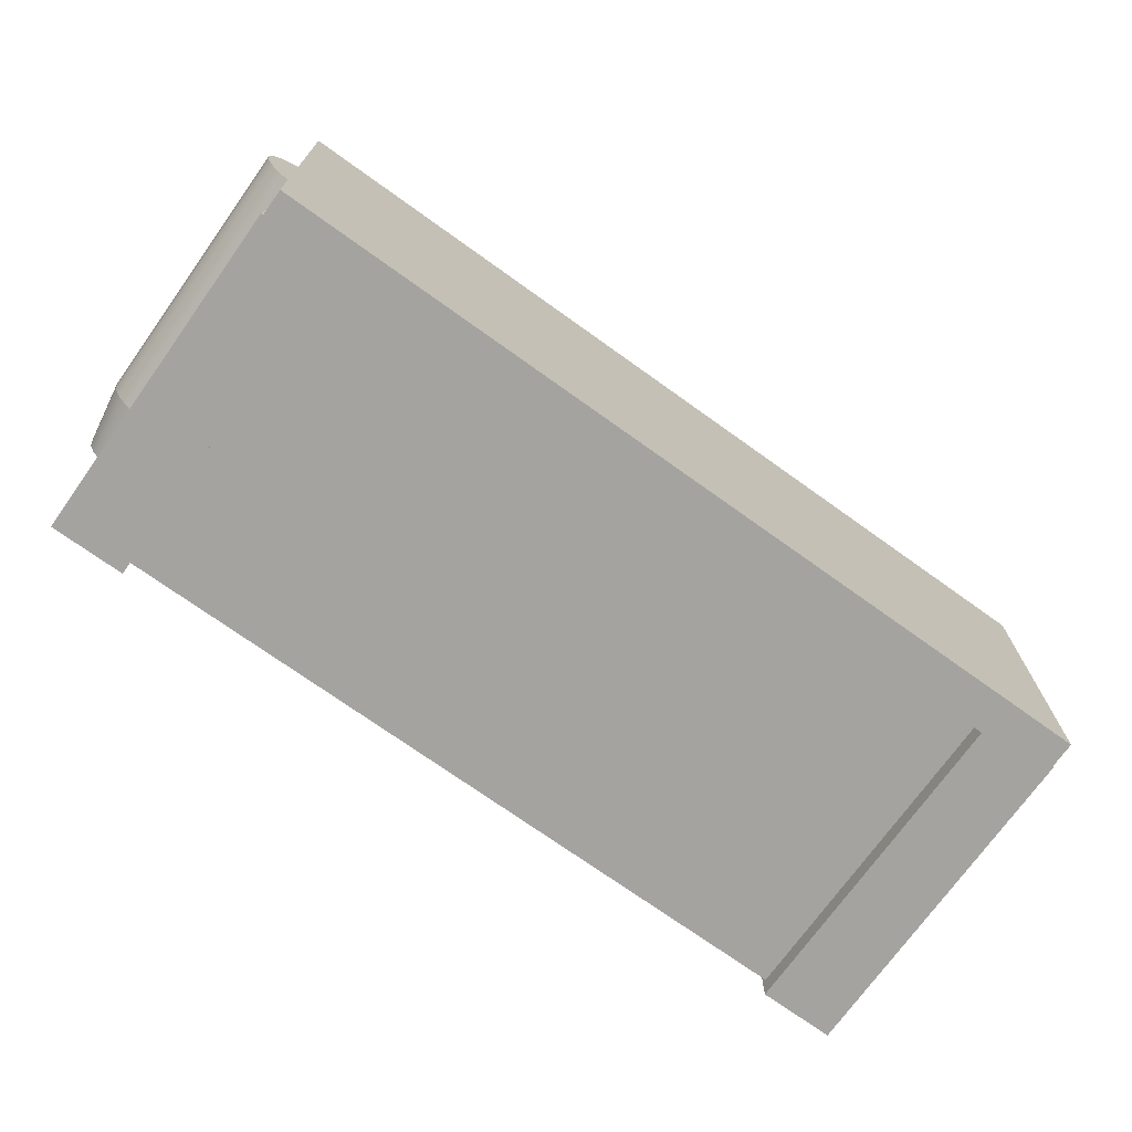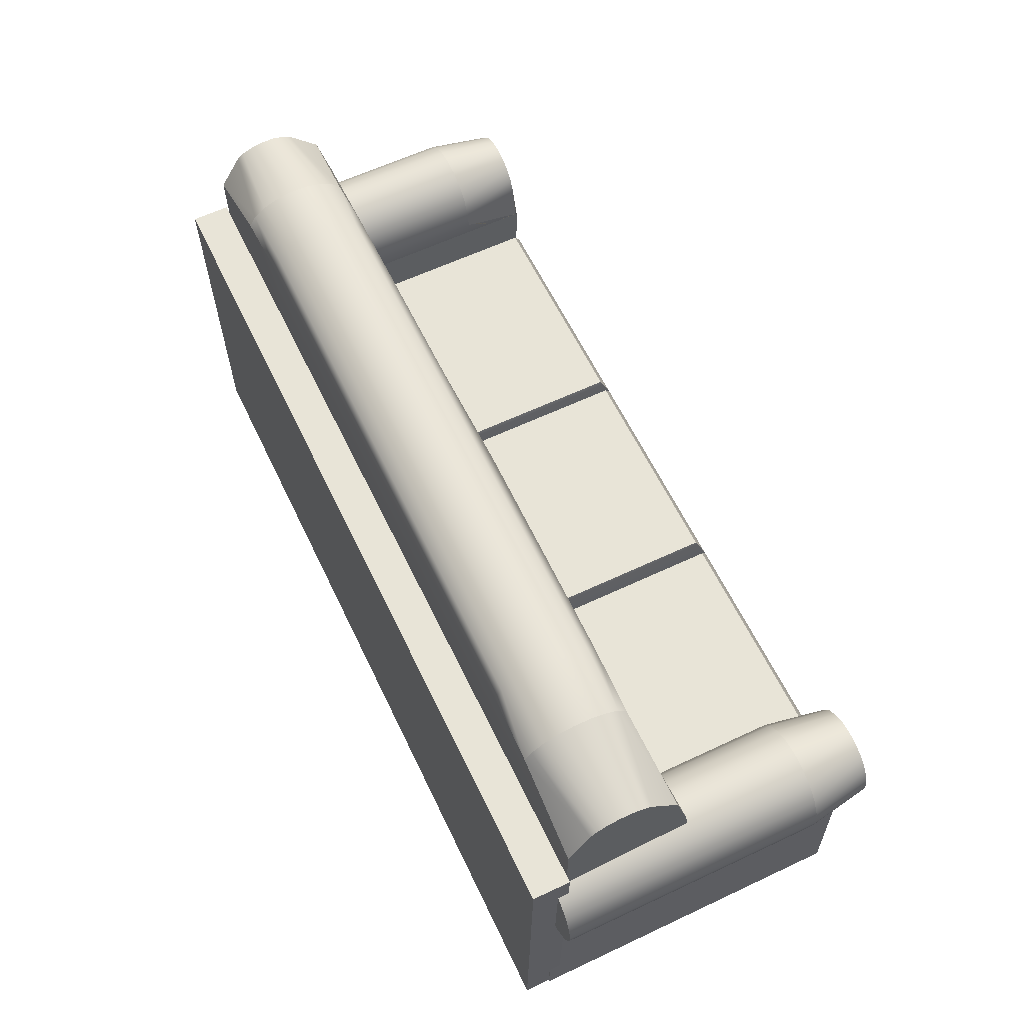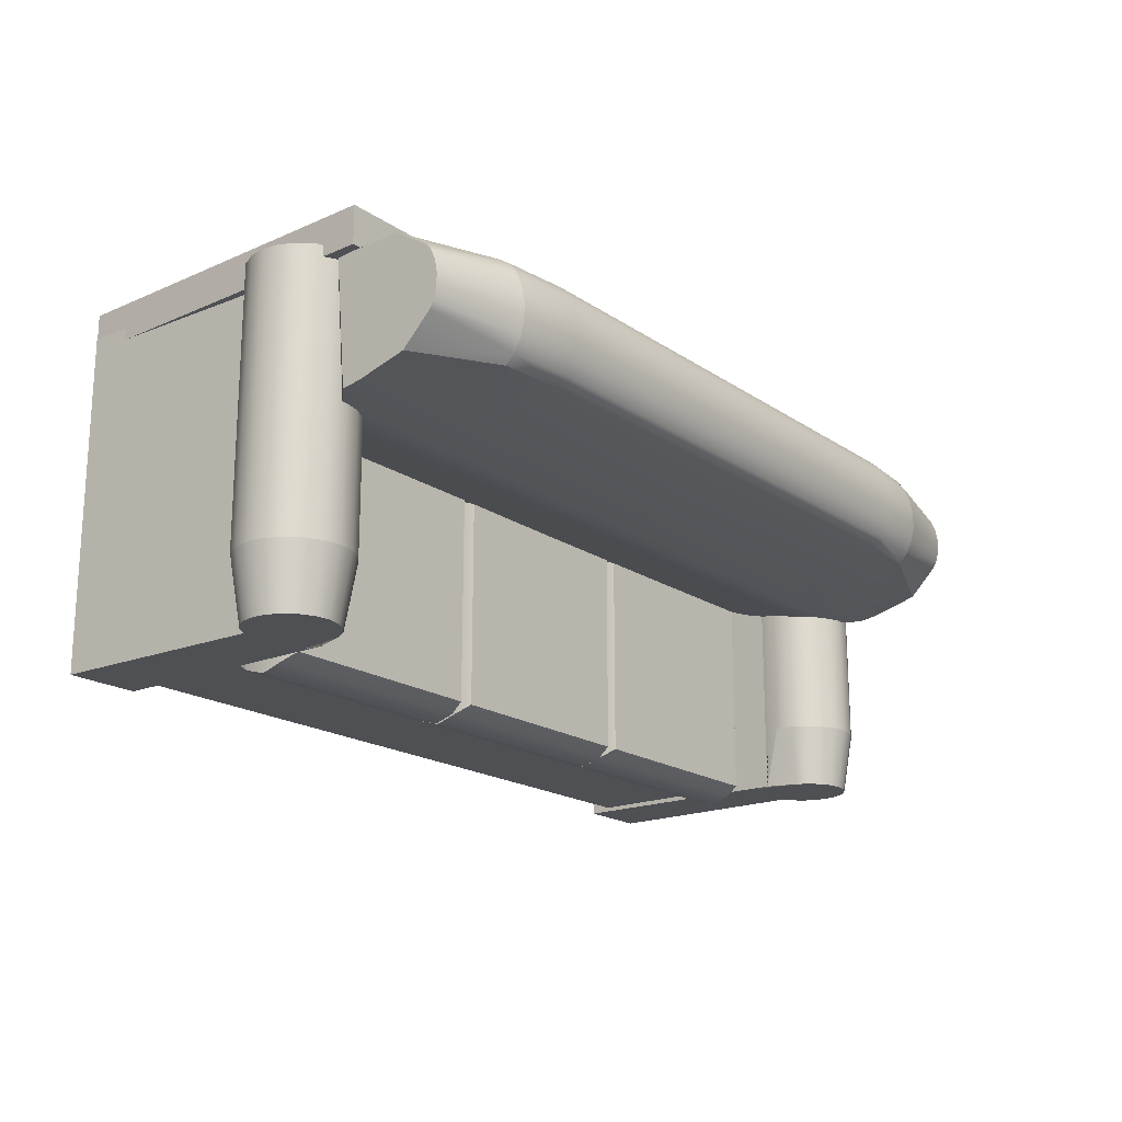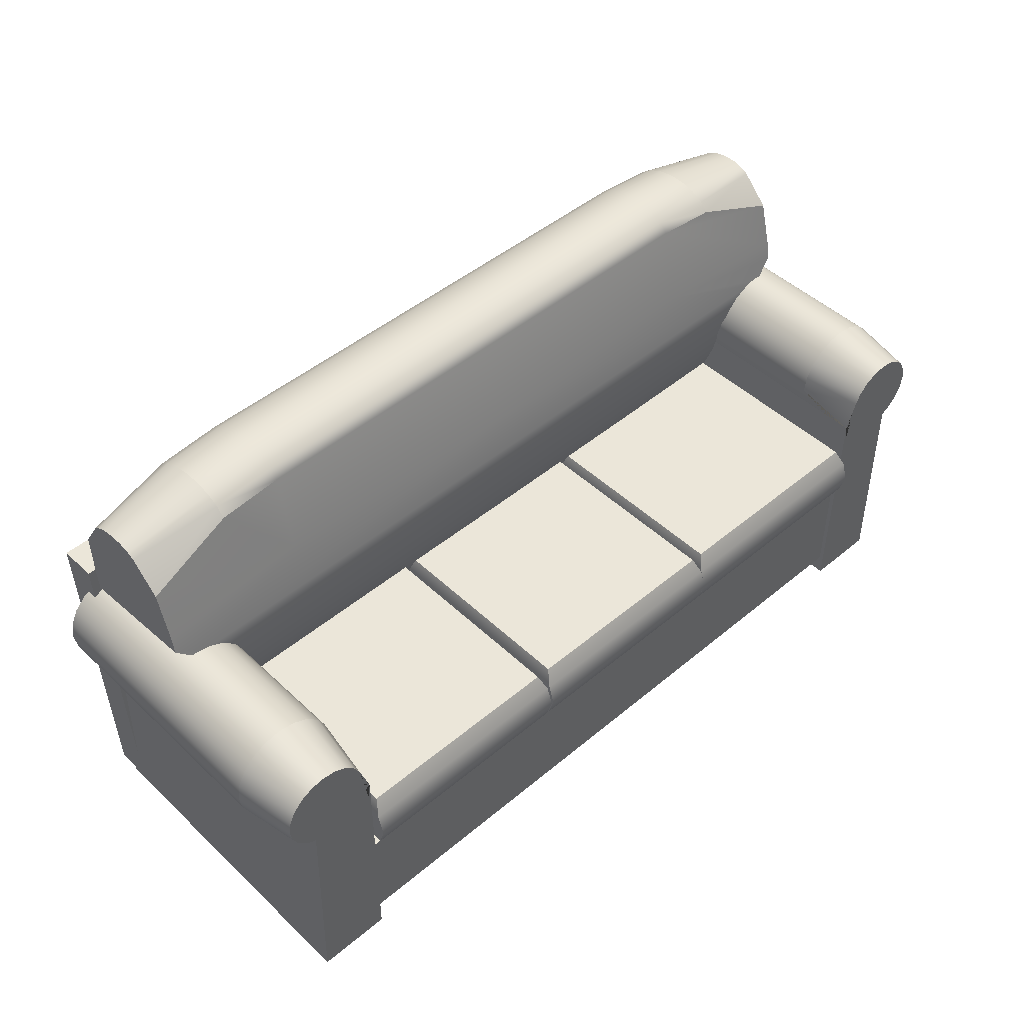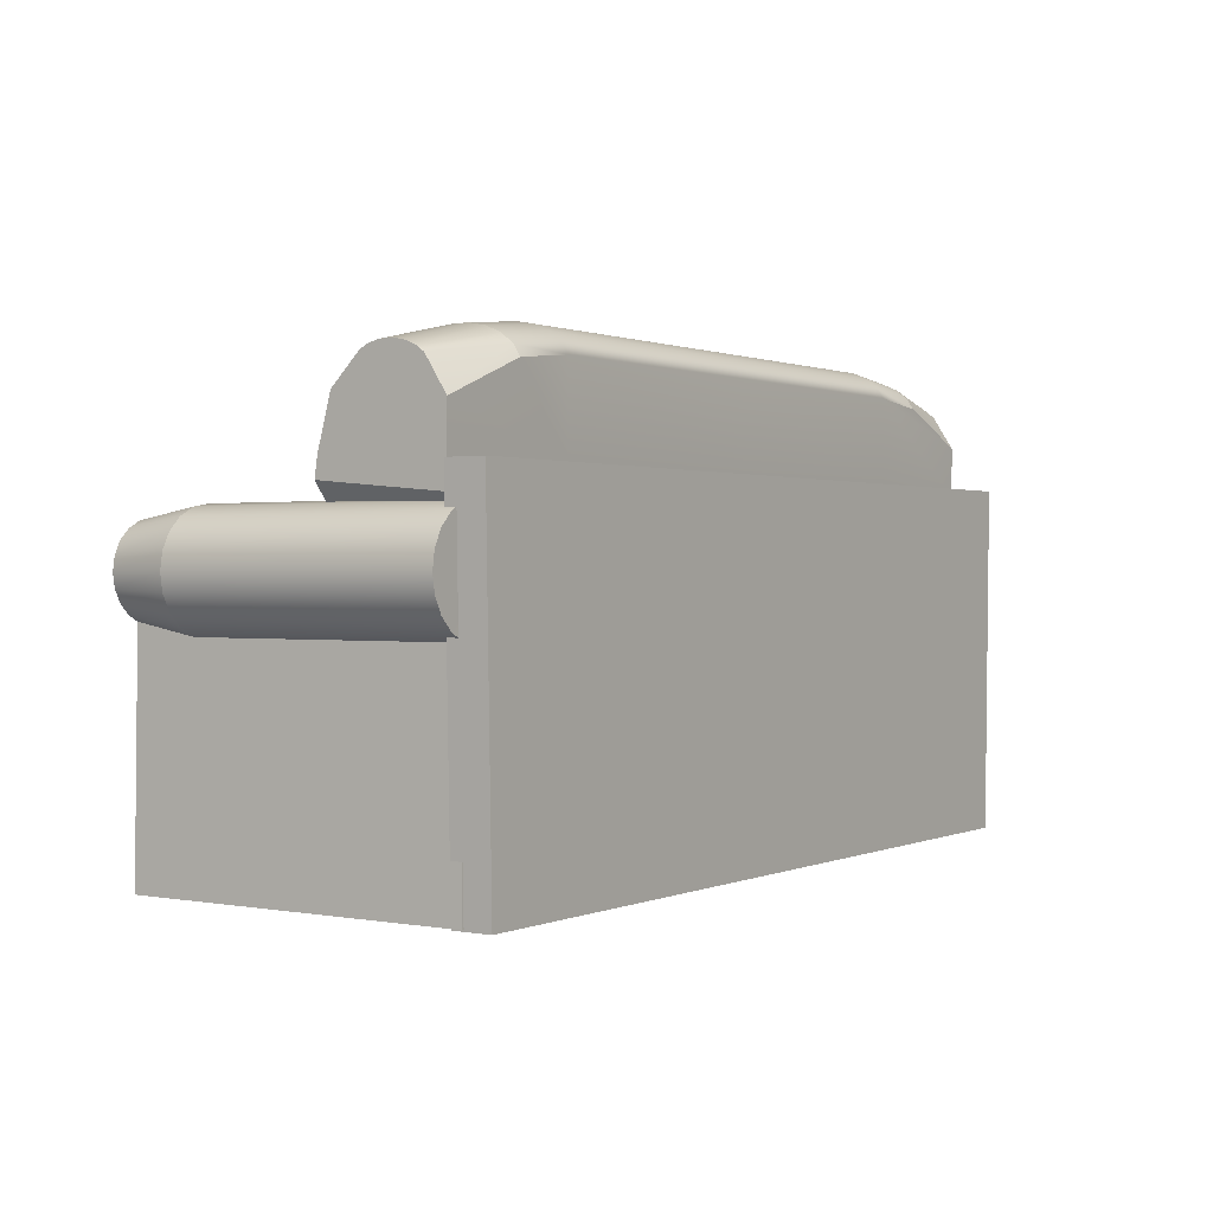
<metadata>
{"format":"obj","ext":"obj","renderer":"f3d","projection":"perspective","resolution":1024,"background":"white","views":[{"elev":-72.9,"azim":-35.6,"up":"+Y"},{"elev":61.4,"azim":64.4,"up":"+Y"},{"elev":-18.8,"azim":128.4,"up":"+Z"},{"elev":47.1,"azim":136.6,"up":"+Y"},{"elev":0.8,"azim":-56.1,"up":"+Y"}]}
</metadata>
<code>
g default
v -4.753 0.000535 -1.887
v -3.915 2.786 -1.898
v -4.699 3.57 1.898
v -4.872 3.481 1.898
v -5.01 3.344 1.898
v -5.098 3.17 1.898
v -5.129 2.978 1.898
v -5.098 2.786 1.898
v -5.01 2.612 1.898
v -4.872 2.475 1.898
v -4.699 2.386 1.898
v -4.753 0.000535 1.909
v -4.314 2.386 1.898
v -4.141 2.475 1.898
v -4.003 2.612 1.898
v -3.915 2.786 1.898
v -3.884 2.978 1.898
v -3.915 3.17 1.898
v -4.003 3.344 1.898
v -4.141 3.481 1.898
v -4.314 3.57 1.898
v -4.507 3.6 1.898
v -4.507 2.978 1.898
v -4.507 -0.000535 -1.887
v -4.314 -0.000534 -1.887
v -4.314 -0.000534 1.909
v -4.507 -0.000535 1.909
v -4.141 -0.000533 -1.887
v -4.141 -0.000533 1.909
v -4.003 -0.000532 -1.887
v -4.003 -0.000532 1.909
v -3.915 -0.00053 -1.887
v -3.915 -0.00053 1.909
v 5.07 3.481 1.898
v 4.896 3.57 1.898
v 5.208 3.344 1.898
v 5.296 3.17 1.898
v 5.326 2.978 1.898
v 5.296 2.786 1.898
v 5.208 2.612 1.898
v 5.07 2.475 1.898
v 4.896 2.386 1.898
v 4.951 0.000535 -1.887
v 4.951 0.000535 1.909
v 4.704 -0.000535 -1.887
v 4.512 -0.000534 -1.887
v 4.512 -0.000534 1.909
v 4.704 -0.000535 1.909
v 4.338 -0.000533 -1.887
v 4.338 -0.000533 1.909
v 4.201 -0.000532 -1.887
v 4.201 -0.000532 1.909
v 4.112 -0.00053 -1.887
v 4.112 -0.00053 1.909
v 4.112 2.786 -1.898
v 4.082 2.978 1.898
v 4.112 2.786 1.898
v 4.112 3.17 1.898
v 4.201 3.344 1.898
v 4.338 3.481 1.898
v 4.512 3.57 1.898
v 4.704 3.6 1.898
v 4.704 2.978 1.898
v 4.512 2.386 1.898
v 4.338 2.475 1.898
v 4.201 2.612 1.898
v -4.661 3.454 -1.898
v -4.699 3.57 -1.179
v -4.801 3.383 -1.898
v -4.872 3.481 -1.179
v -4.911 3.272 -1.898
v -5.01 3.344 -1.179
v -4.983 3.133 -1.898
v -5.098 3.17 -1.179
v -5.007 2.978 -1.898
v -5.129 2.978 -1.179
v -4.983 2.823 -1.898
v -5.098 2.786 -1.179
v -4.911 2.684 -1.898
v -5.01 2.612 -1.179
v -4.801 2.573 -1.898
v -4.872 2.475 -1.179
v -4.699 2.386 -1.18
v -4.696 2.519 -1.899
v -3.884 2.978 -1.179
v -3.945 2.593 -1.898
v -4.031 3.133 -1.898
v -3.915 3.17 -1.179
v -4.102 3.272 -1.898
v -4.003 3.344 -1.179
v -4.212 3.383 -1.898
v -4.141 3.481 -1.179
v -4.352 3.454 -1.898
v -4.314 3.57 -1.179
v -4.507 3.478 -1.898
v -4.507 3.6 -1.179
v 4.896 3.57 -1.179
v 4.859 3.454 -1.898
v 4.998 3.383 -1.898
v 5.07 3.481 -1.179
v 5.109 3.272 -1.898
v 5.208 3.344 -1.179
v 5.18 3.133 -1.898
v 5.296 3.17 -1.179
v 5.205 2.978 -1.898
v 5.326 2.978 -1.179
v 5.18 2.823 -1.898
v 5.296 2.786 -1.179
v 5.109 2.684 -1.898
v 5.208 2.612 -1.179
v 4.998 2.573 -1.898
v 5.07 2.475 -1.179
v 4.893 2.519 -1.899
v 4.896 2.386 -1.18
v 4.143 2.593 -1.898
v 4.082 2.978 -1.179
v 4.228 3.133 -1.898
v 4.112 3.17 -1.179
v 4.299 3.272 -1.898
v 4.201 3.344 -1.179
v 4.41 3.383 -1.898
v 4.338 3.481 -1.179
v 4.549 3.454 -1.898
v 4.512 3.57 -1.179
v 4.704 3.478 -1.898
v 4.704 3.6 -1.179
v -1.274 1.514 1.597
v -1.274 1.514 -1.846
v -1.274 2.356 1.597
v -1.274 2.356 -1.846
v -3.851 2.356 1.597
v -3.851 2.356 -1.846
v -3.851 1.514 1.597
v -3.851 1.514 -1.846
v -1.202 1.693 1.693
v -1.202 1.693 -1.943
v -3.923 1.693 -1.943
v -3.923 1.693 1.693
v -3.923 2.166 1.693
v -3.923 2.166 -1.943
v -1.202 2.166 -1.943
v -1.202 2.166 1.693
v -1.202 1.935 1.765
v -1.202 1.935 -2.014
v -3.923 1.935 -2.014
v -3.923 1.935 1.765
v 4.225 0.247 2.023
v 4.225 0.247 -1.839
v 4.225 1.506 2.023
v 4.225 1.506 -1.839
v -4.411 1.506 2.023
v -4.411 1.506 -1.839
v -4.411 0.247 2.023
v -4.411 0.247 -1.839
v -2.99 5.024 0.5808
v -2.99 5.13 0.6788
v -2.99 5.208 0.8239
v -2.99 5.251 1.002
v -2.99 5.254 1.195
v -2.99 5.217 1.385
v -2.99 5.144 1.553
v -2.99 5.042 1.682
v -2.99 4.921 1.76
v -2.99 3.947 1.756
v -3.987 3.179 1.702
v -3.883 2.565 1.549
v -3.883 2.089 1.299
v -3.883 1.786 1.098
v -3.883 1.694 0.8972
v -3.883 1.82 0.7152
v -3.883 2.152 0.5701
v -3.883 2.665 0.3847
v -3.987 3.296 0.2699
v -2.99 4.064 0.4153
v 3.158 5.024 0.5808
v 3.158 5.13 0.6788
v 3.158 5.208 0.8239
v 3.158 5.251 1.002
v 3.158 5.254 1.195
v 3.158 5.217 1.385
v 3.158 5.144 1.553
v 3.158 5.042 1.682
v 3.158 4.921 1.76
v 3.158 3.947 1.756
v 4.155 3.179 1.702
v 4.051 2.565 1.549
v 4.051 2.089 1.299
v 4.051 1.786 1.098
v 4.051 1.694 0.8972
v 4.051 1.82 0.7152
v 4.051 2.152 0.5701
v 4.051 2.665 0.3847
v 4.155 3.296 0.2699
v 3.158 4.064 0.4153
v -4.375 3.56 0.2749
v 4.543 3.56 0.2749
v -4.375 3.431 1.725
v 4.543 3.431 1.725
v -4.76 3.869 1.762
v -4.76 3.987 0.3426
v 4.928 3.869 1.762
v 4.928 3.987 0.3426
v -4.76 3.773 0.3127
v -4.546 3.56 0.2783
v -4.76 3.645 1.744
v -4.546 3.431 1.726
v 4.928 3.645 1.744
v 4.714 3.431 1.726
v 4.928 3.773 0.3127
v 4.714 3.56 0.2783
v -4.76 4.44 1.765
v -3.728 4.843 1.767
v -4.76 4.815 1.524
v -3.728 4.964 1.689
v -4.76 4.877 1.446
v -3.728 5.066 1.559
v -4.76 4.929 1.326
v -3.728 5.139 1.392
v -4.76 4.956 1.183
v -3.728 5.176 1.202
v -4.76 4.954 1.036
v -3.728 5.173 1.009
v -4.76 4.924 0.9097
v -3.728 5.13 0.8307
v -4.76 4.876 0.8216
v -3.728 5.052 0.6856
v -4.76 4.549 0.4941
v -3.728 4.946 0.5876
v 4.928 4.549 0.4941
v 3.896 4.946 0.5876
v 4.928 4.876 0.8216
v 3.896 5.052 0.6856
v 4.928 4.924 0.9097
v 3.896 5.13 0.8307
v 4.928 4.954 1.036
v 3.896 5.173 1.009
v 4.928 4.956 1.183
v 3.896 5.176 1.202
v 4.928 4.929 1.326
v 3.896 5.139 1.392
v 4.928 4.877 1.446
v 3.896 5.066 1.559
v 4.928 4.815 1.524
v 3.896 4.964 1.689
v 4.928 4.44 1.765
v 3.896 4.843 1.767
v 4.929 -0.01725 2.203
v 4.929 -0.01725 1.773
v 5.017 3.928 2.203
v 5.017 3.928 1.773
v -4.815 3.928 2.203
v -4.815 3.928 1.773
v -4.727 -0.01725 2.203
v -4.727 -0.01725 1.773
v 1.328 1.694 0.8972
v 0.08395 1.82 0.7152
v 0.08395 2.152 0.5685
v 0.08395 2.665 0.3631
v 0.08395 3.296 0.254
v 0.08395 3.56 0.2749
v 0.08394 4.064 0.3285
v 0.08394 5.024 0.5801
v 0.08394 5.13 0.6788
v 0.08394 5.208 0.8239
v 0.08394 5.251 1.002
v 0.08394 5.254 1.195
v 0.08394 5.217 1.385
v 0.08394 5.144 1.553
v 0.08394 5.042 1.682
v 0.08394 4.921 1.76
v 0.08394 3.947 1.756
v 0.08395 3.431 1.73
v 0.08395 3.179 1.704
v 0.08395 2.565 1.549
v 0.08395 2.089 1.299
v 0.08395 1.786 1.098
v 1.351 1.514 1.597
v 1.351 1.514 -1.846
v 1.351 2.356 1.597
v 1.351 2.356 -1.846
v -1.131 2.356 1.597
v -1.131 2.356 -1.846
v -1.131 1.514 1.597
v -1.131 1.514 -1.846
v 1.42 1.693 1.693
v 1.42 1.693 -1.943
v -1.2 1.693 -1.943
v -1.2 1.693 1.693
v -1.2 2.166 1.693
v -1.2 2.166 -1.943
v 1.42 2.166 -1.943
v 1.42 2.166 1.693
v 1.42 1.935 1.765
v 1.42 1.935 -2.014
v -1.2 1.935 -2.014
v -1.2 1.935 1.765
v 3.999 1.514 1.597
v 3.999 1.514 -1.846
v 3.999 2.356 1.597
v 3.999 2.356 -1.846
v 1.518 2.356 1.597
v 1.518 2.356 -1.846
v 1.518 1.514 1.597
v 1.518 1.514 -1.846
v 4.069 1.693 1.693
v 4.069 1.693 -1.943
v 1.448 1.693 -1.943
v 1.448 1.693 1.693
v 1.448 2.166 1.693
v 1.448 2.166 -1.943
v 4.069 2.166 -1.943
v 4.069 2.166 1.693
v 4.069 1.935 1.765
v 4.069 1.935 -2.014
v 1.448 1.935 -2.014
v 1.448 1.935 1.765
g pCylinder375
f 24 25 26 27
f 25 28 29 26
f 28 30 31 29
f 30 32 33 31
f 2 86 85 17 16
f 3 4 23
f 4 5 23
f 5 6 23
f 6 7 23
f 7 8 23
f 8 9 23
f 9 10 23
f 10 11 23
f 11 12 23
f 12 13 23
f 13 14 23
f 14 15 23
f 15 16 23
f 16 17 23
f 17 18 23
f 18 19 23
f 19 20 23
f 20 21 23
f 21 22 23
f 22 3 23
f 13 12 27 26
f 12 1 24 27
f 14 13 26 29
f 15 14 29 31
f 2 16 33 32
f 16 15 31 33
f 45 48 47 46
f 46 47 50 49
f 49 50 52 51
f 51 52 54 53
f 55 57 56 116 115
f 35 63 34
f 34 63 36
f 36 63 37
f 37 63 38
f 38 63 39
f 39 63 40
f 40 63 41
f 41 63 42
f 42 63 44
f 44 63 64
f 64 63 65
f 65 63 66
f 66 63 57
f 57 63 56
f 56 63 58
f 58 63 59
f 59 63 60
f 60 63 61
f 61 63 62
f 62 63 35
f 64 47 48 44
f 44 48 45 43
f 65 50 47 64
f 66 52 50 65
f 55 53 54 57
f 57 54 52 66
f 83 84 1 12 11
f 113 114 42 44 43
f 67 68 96 95
f 68 67 69 70
f 70 69 71 72
f 72 71 73 74
f 74 73 75 76
f 76 75 77 78
f 78 77 79 80
f 80 79 81 82
f 82 81 84 83
f 85 86 87 88
f 88 87 89 90
f 90 89 91 92
f 92 91 93 94
f 94 93 95 96
f 97 98 125 126
f 98 97 100 99
f 99 100 102 101
f 101 102 104 103
f 103 104 106 105
f 105 106 108 107
f 107 108 110 109
f 109 110 112 111
f 111 112 114 113
f 115 116 118 117
f 117 118 120 119
f 119 120 122 121
f 121 122 124 123
f 123 124 126 125
f 68 70 4 3
f 70 72 5 4
f 72 74 6 5
f 74 76 7 6
f 76 78 8 7
f 78 80 9 8
f 80 82 10 9
f 82 83 11 10
f 85 88 18 17
f 88 90 19 18
f 90 92 20 19
f 92 94 21 20
f 94 96 22 21
f 96 68 3 22
f 2 32 30 28 25 24 1 84 81 79 77 75 73 71 69 67 95 93 91 89 87 86
f 97 35 34 100
f 100 34 36 102
f 102 36 37 104
f 104 37 38 106
f 106 38 39 108
f 108 39 40 110
f 110 40 41 112
f 112 41 42 114
f 118 116 56 58
f 118 58 59 120
f 120 59 60 122
f 122 60 61 124
f 124 61 62 126
f 126 62 35 97
f 55 115 117 119 121 123 125 98 99 101 103 105 107 109 111 113 43 45 46 49 51 53
f 143 144 141 142
f 129 130 132 131
f 139 140 145 146
f 133 134 128 127
f 144 145 140 141
f 146 143 142 139
f 127 128 136 135
f 128 134 137 136
f 138 137 134 133
f 133 127 135 138
f 131 132 140 139
f 141 140 132 130
f 142 141 130 129
f 139 142 129 131
f 135 136 144 143
f 136 137 145 144
f 146 145 137 138
f 138 135 143 146
f 147 148 150 149
f 149 150 152 151
f 151 152 154 153
f 153 154 148 147
f 148 154 152 150
f 153 147 149 151
f 262 263 176 175
f 263 264 177 176
f 264 265 178 177
f 265 266 179 178
f 266 267 180 179
f 267 268 181 180
f 268 269 182 181
f 269 270 183 182
f 270 271 184 183
f 271 272 198 184
f 273 274 186 185
f 274 275 187 186
f 275 276 188 187
f 276 255 189 188
f 255 256 190 189
f 256 257 191 190
f 257 258 192 191
f 258 259 193 192
f 259 260 196 193
f 261 262 175 194
f 196 198 185 193
f 196 260 261 194
f 198 272 273 185
f 173 172 171 170 169 168 167 166 165
f 195 197 206 204
f 197 164 199 205 206
f 164 163 212 211 199
f 155 174 200 227 228
f 174 195 204 203 200
f 184 198 208 207 201
f 198 196 210 208
f 196 194 202 209 210
f 194 175 230 229 202
f 183 184 201 245 246
f 203 204 206 205
f 207 208 210 209
f 211 212 214 213
f 213 214 216 215
f 215 216 218 217
f 217 218 220 219
f 219 220 222 221
f 221 222 224 223
f 223 224 226 225
f 225 226 228 227
f 229 230 232 231
f 231 232 234 233
f 233 234 236 235
f 235 236 238 237
f 237 238 240 239
f 239 240 242 241
f 241 242 244 243
f 243 244 246 245
f 203 205 199 211 213 215 217 219 221 223 225 227 200
f 201 207 209 202 229 231 233 235 237 239 241 243 245
f 163 162 214 212
f 162 161 216 214
f 161 160 218 216
f 160 159 220 218
f 159 158 222 220
f 158 157 224 222
f 157 156 226 224
f 156 155 228 226
f 175 176 232 230
f 176 177 234 232
f 177 178 236 234
f 178 179 238 236
f 179 180 240 238
f 180 181 242 240
f 181 182 244 242
f 182 183 246 244
f 193 185 186 187 188 189 190 191 192
f 173 165 197 195
f 247 248 250 249
f 249 250 252 251
f 251 252 254 253
f 253 254 248 247
f 248 254 252 250
f 253 247 249 251
f 169 170 256 255
f 170 171 257 256
f 171 172 258 257
f 172 173 259 258
f 173 195 260 259
f 261 260 195 174
f 174 155 262 261
f 155 156 263 262
f 156 157 264 263
f 157 158 265 264
f 158 159 266 265
f 159 160 267 266
f 160 161 268 267
f 161 162 269 268
f 162 163 270 269
f 163 164 271 270
f 164 197 272 271
f 273 272 197 165
f 165 166 274 273
f 166 167 275 274
f 167 168 276 275
f 168 169 255 276
f 293 294 291 292
f 279 280 282 281
f 289 290 295 296
f 283 284 278 277
f 294 295 290 291
f 296 293 292 289
f 277 278 286 285
f 278 284 287 286
f 288 287 284 283
f 283 277 285 288
f 281 282 290 289
f 291 290 282 280
f 292 291 280 279
f 289 292 279 281
f 285 286 294 293
f 286 287 295 294
f 296 295 287 288
f 288 285 293 296
f 313 314 311 312
f 299 300 302 301
f 309 310 315 316
f 303 304 298 297
f 314 315 310 311
f 316 313 312 309
f 297 298 306 305
f 298 304 307 306
f 308 307 304 303
f 303 297 305 308
f 301 302 310 309
f 311 310 302 300
f 312 311 300 299
f 309 312 299 301
f 305 306 314 313
f 306 307 315 314
f 316 315 307 308
f 308 305 313 316

</code>
